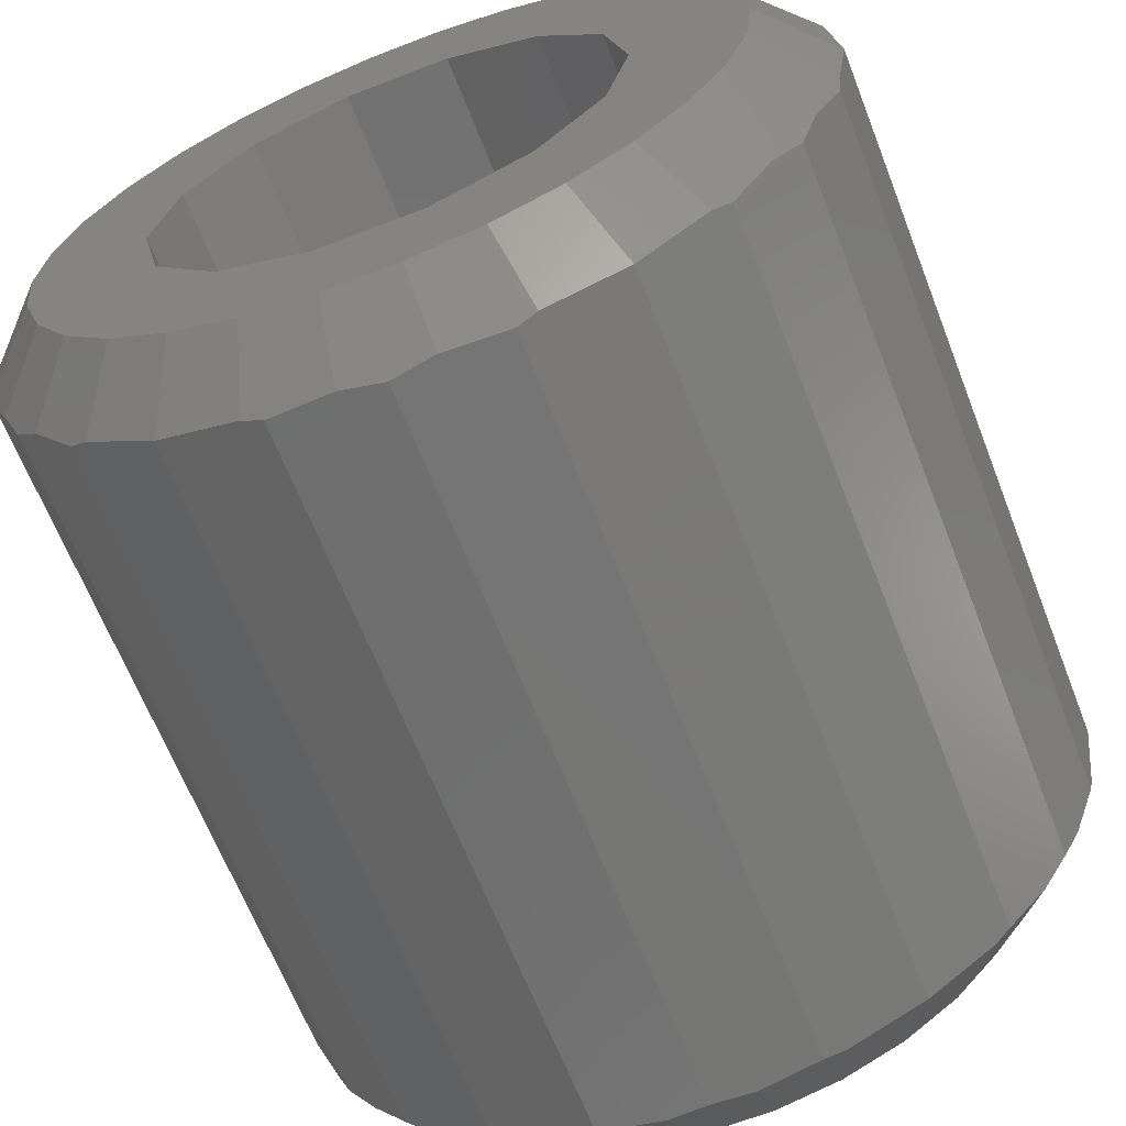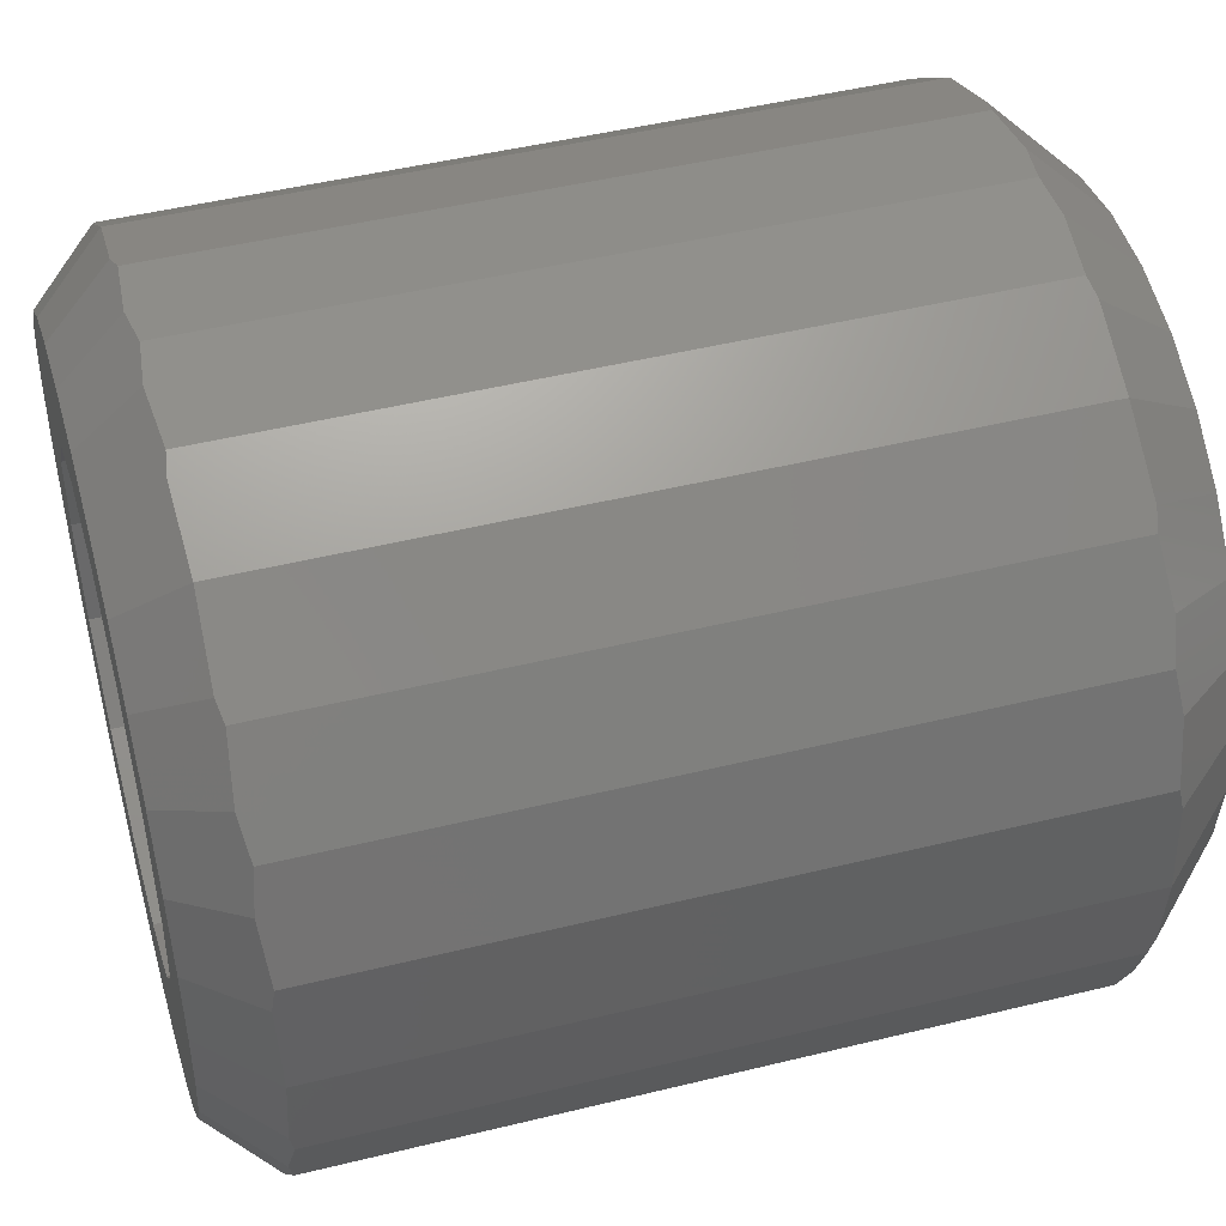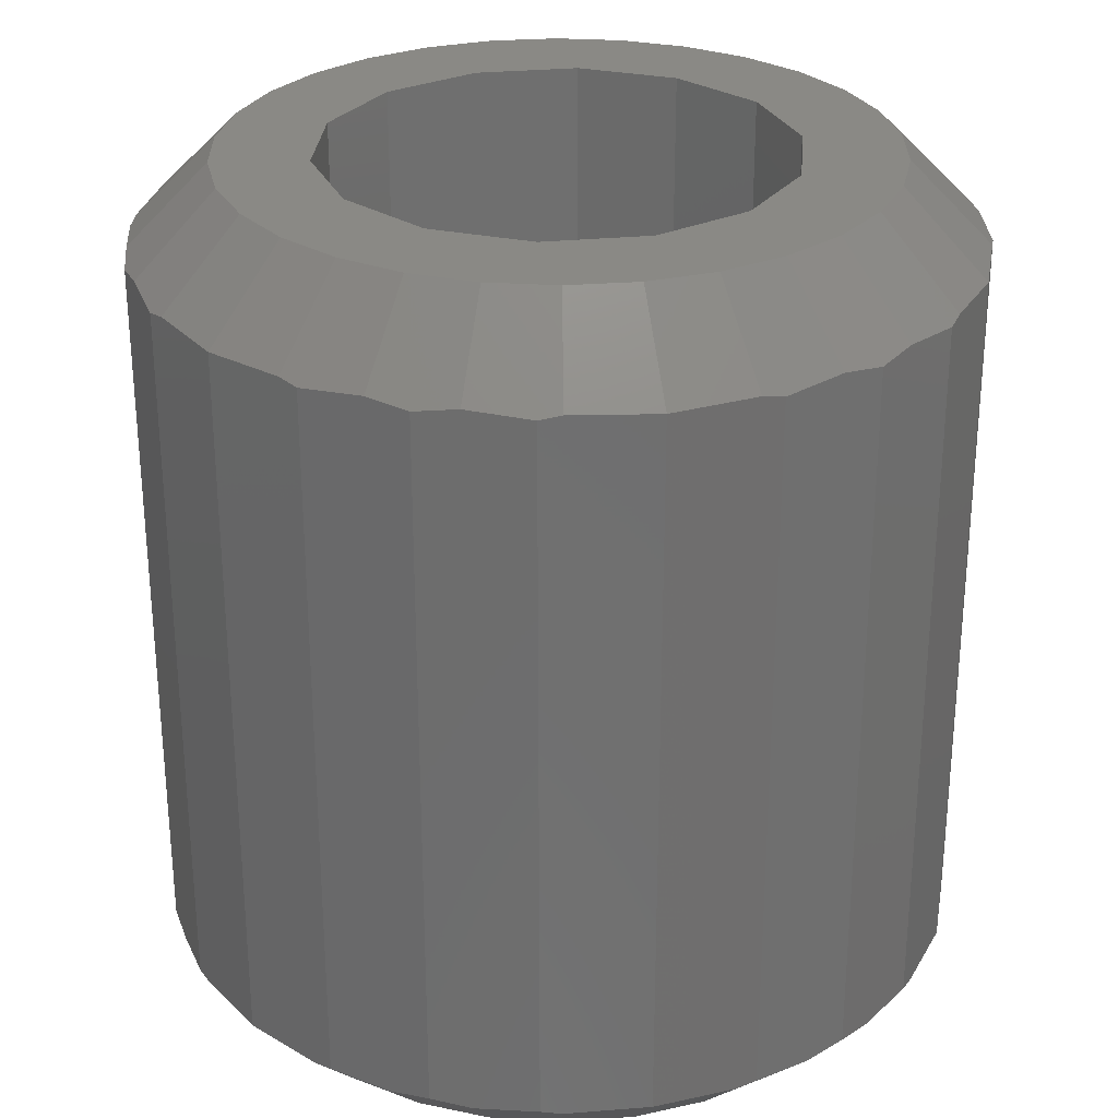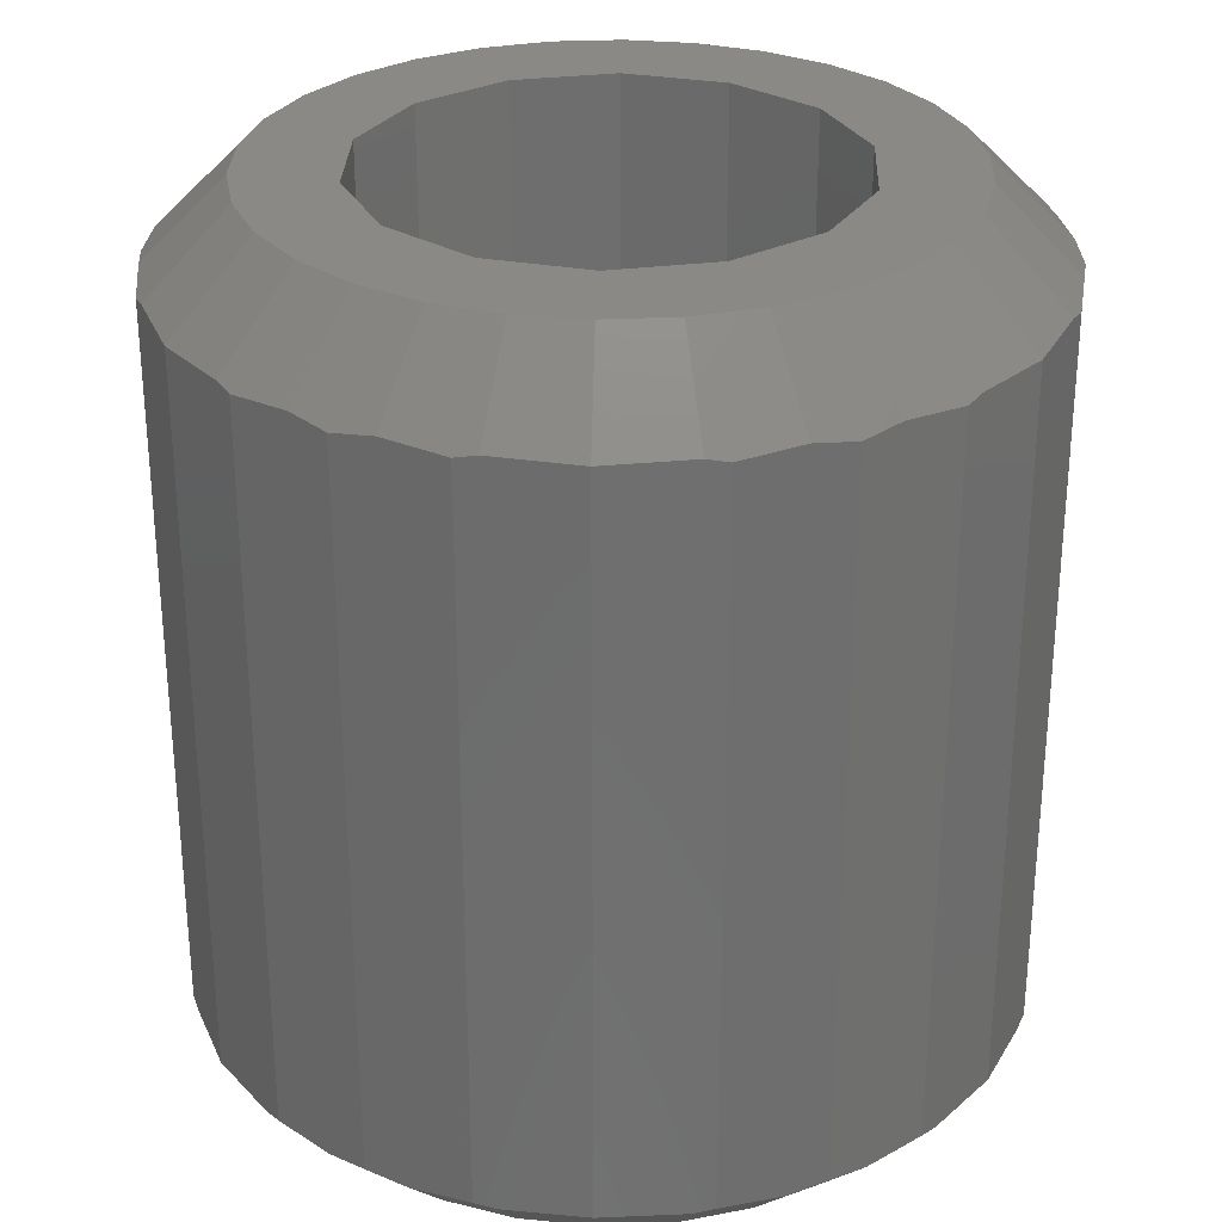
<metadata>
{"format":"stl","ext":"stl","renderer":"f3d","projection":"perspective","resolution":1024,"background":"white","views":[{"elev":-65.0,"azim":-158.7,"up":"+Y"},{"elev":47.3,"azim":-105.5,"up":"+Y"},{"elev":28.6,"azim":-162.5,"up":"+Z"},{"elev":29.3,"azim":92.1,"up":"+Z"}]}
</metadata>
<code>
# stl→obj: 268 verts, 536 faces
v -6.328 0 7.05
v -7.406 0.7144 8.203
v -6.21 1.12 7.05
v -7.5 0 8.222
v -7.296 1.551 8.181
v -6.189 1.316 7.05
v -7.123 2.235 8.228
v -5.842 2.386 7.05
v -7.244 1.941 8.253
v -6.795 3.025 8.161
v -5.781 2.574 7.05
v -6.528 3.67 8.252
v -5.218 3.549 7.05
v -6.018 4.372 8.161
v -5.119 3.719 7.05
v -6.495 3.75 8.264
v -5.586 4.935 8.217
v -4.366 4.556 7.05
v -4.991 5.543 8.181
v -4.234 4.702 7.05
v -5.303 5.303 8.253
v -4.421 5.98 8.2
v -3.323 5.364 7.05
v -3.75 6.495 8.222
v -3.164 5.48 7.05
v -3.084 6.771 8.203
v -2.135 5.938 7.05
v -2.305 7.094 8.181
v -1.955 6.018 7.05
v -1.625 7.286 8.228
v -0.854 6.252 7.05
v -1.941 7.244 8.253
v -0.7775 7.398 8.161
v -0.6614 6.293 7.05
v 0.6614 6.293 7.05
v 0 7.5 8.264
v 0.7775 7.398 8.161
v 1.481 7.305 8.217
v 1.763 6.059 7.05
v 2.305 7.094 8.181
v 1.955 6.018 7.05
v 1.941 7.244 8.253
v 2.968 6.819 8.2
v 2.984 5.56 7.05
v 3.75 6.495 8.222
v 3.164 5.48 7.05
v 4.322 6.057 8.203
v 4.075 4.818 7.05
v 4.991 5.543 8.181
v 4.234 4.702 7.05
v 5.303 5.303 8.253
v 5.497 5.051 8.228
v 4.988 3.866 7.05
v 6.018 4.372 8.161
v 5.119 3.719 7.05
v 6.442 3.819 8.252
v 5.682 2.744 7.05
v 6.495 3.75 8.264
v 6.795 3.025 8.161
v 5.781 2.574 7.05
v 7.067 2.37 8.217
v 6.129 1.503 7.05
v 7.244 1.941 8.253
v 7.296 1.551 8.181
v 6.189 1.316 7.05
v 7.39 0.8391 8.2
v 6.307 0.1958 7.05
v 7.5 0 8.222
v 6.328 0 7.05
v 7.406 -0.7144 8.203
v 6.21 -1.12 7.05
v 7.296 -1.551 8.181
v 6.189 -1.316 7.05
v 7.244 -1.941 8.253
v 7.123 -2.235 8.228
v 5.842 -2.386 7.05
v 6.795 -3.025 8.161
v 5.781 -2.574 7.05
v 6.528 -3.67 8.252
v 5.218 -3.549 7.05
v 6.495 -3.75 8.264
v 6.018 -4.372 8.161
v 5.119 -3.719 7.05
v 5.586 -4.935 8.217
v 4.366 -4.556 7.05
v 5.303 -5.303 8.253
v 4.991 -5.543 8.181
v 4.234 -4.702 7.05
v 4.421 -5.98 8.2
v 3.323 -5.364 7.05
v 3.75 -6.495 8.222
v 3.164 -5.48 7.05
v 3.084 -6.771 8.203
v 2.135 -5.938 7.05
v 2.305 -7.094 8.181
v 1.955 -6.018 7.05
v 1.941 -7.244 8.253
v 1.625 -7.286 8.228
v 0.854 -6.252 7.05
v 0.7775 -7.398 8.161
v 0.6614 -6.293 7.05
v -0.6614 -6.293 7.05
v 0 -7.5 8.264
v -0.7775 -7.398 8.161
v -1.481 -7.305 8.217
v -1.763 -6.059 7.05
v -1.941 -7.244 8.253
v -2.305 -7.094 8.181
v -1.955 -6.018 7.05
v -2.968 -6.819 8.2
v -2.984 -5.56 7.05
v -3.75 -6.495 8.222
v -3.164 -5.48 7.05
v -4.322 -6.057 8.203
v -4.075 -4.818 7.05
v -4.991 -5.543 8.181
v -4.234 -4.702 7.05
v -5.303 -5.303 8.253
v -5.497 -5.051 8.228
v -4.988 -3.866 7.05
v -6.018 -4.372 8.161
v -5.119 -3.719 7.05
v -6.442 -3.819 8.252
v -5.682 -2.744 7.05
v -6.495 -3.75 8.264
v -6.795 -3.025 8.161
v -5.781 -2.574 7.05
v -7.067 -2.37 8.217
v -6.129 -1.503 7.05
v -7.244 -1.941 8.253
v -7.296 -1.551 8.181
v -6.189 -1.316 7.05
v -7.39 -0.8391 8.2
v -6.307 -0.1958 7.05
v -7.372 0.9687 21.55
v -7.5 0 21.53
v -5.978 0 23.05
v -5.847 1.243 23.05
v -7.296 1.551 21.57
v -7.244 1.941 21.5
v -7.018 2.489 21.54
v -5.461 2.431 23.05
v -6.795 3.025 21.59
v -6.495 3.75 21.49
v -6.364 3.921 21.51
v -4.836 3.514 23.05
v -6.018 4.372 21.59
v -5.411 5.163 21.51
v -5.303 5.303 21.5
v -4 4.442 23.05
v -4.991 5.543 21.57
v -4.215 6.139 21.54
v -2.989 5.177 23.05
v -3.75 6.495 21.53
v -2.847 6.869 21.55
v -1.847 5.685 23.05
v -2.305 7.094 21.57
v -1.941 7.244 21.5
v -1.354 7.322 21.54
v -0.6248 5.945 23.05
v -0.7775 7.398 21.59
v 0 7.5 21.49
v 0.6248 5.945 23.05
v 0.7775 7.398 21.59
v 1.766 7.268 21.51
v 1.941 7.244 21.5
v 1.847 5.685 23.05
v 2.305 7.094 21.57
v 3.209 6.719 21.54
v 2.989 5.177 23.05
v 3.75 6.495 21.53
v 4.525 5.9 21.55
v 4 4.442 23.05
v 4.991 5.543 21.57
v 5.303 5.303 21.5
v 5.664 4.833 21.54
v 4.836 3.514 23.05
v 6.018 4.372 21.59
v 6.495 3.75 21.49
v 6.578 3.551 21.51
v 5.461 2.431 23.05
v 6.795 3.025 21.59
v 7.177 2.105 21.51
v 5.847 1.243 23.05
v 7.244 1.941 21.5
v 7.296 1.551 21.57
v 7.424 0.5807 21.54
v 5.978 0 23.05
v 7.5 0 21.53
v 7.372 -0.9687 21.55
v 5.847 -1.243 23.05
v 7.296 -1.551 21.57
v 7.244 -1.941 21.5
v 7.018 -2.489 21.54
v 5.461 -2.431 23.05
v 6.795 -3.025 21.59
v 6.495 -3.75 21.49
v 6.364 -3.921 21.51
v 4.836 -3.514 23.05
v 6.018 -4.372 21.59
v 5.411 -5.163 21.51
v 4 -4.442 23.05
v 5.303 -5.303 21.5
v 4.991 -5.543 21.57
v 4.215 -6.139 21.54
v 2.989 -5.177 23.05
v 3.75 -6.495 21.53
v 2.847 -6.869 21.55
v 1.847 -5.685 23.05
v 2.305 -7.094 21.57
v 1.941 -7.244 21.5
v 1.354 -7.322 21.54
v 0.6248 -5.945 23.05
v 0.7775 -7.398 21.59
v 0 -7.5 21.49
v -0.6248 -5.945 23.05
v -0.7775 -7.398 21.59
v -1.766 -7.268 21.51
v -1.847 -5.685 23.05
v -1.941 -7.244 21.5
v -2.305 -7.094 21.57
v -3.209 -6.719 21.54
v -2.989 -5.177 23.05
v -3.75 -6.495 21.53
v -4.525 -5.9 21.55
v -4 -4.442 23.05
v -4.991 -5.543 21.57
v -5.303 -5.303 21.5
v -5.664 -4.833 21.54
v -4.836 -3.514 23.05
v -6.018 -4.372 21.59
v -6.495 -3.75 21.49
v -6.578 -3.551 21.51
v -5.461 -2.431 23.05
v -6.795 -3.025 21.59
v -7.177 -2.105 21.51
v -5.847 -1.243 23.05
v -7.244 -1.941 21.5
v -7.296 -1.551 21.57
v -7.424 -0.5807 21.54
v 2.65 -3.323 7.05
v 3.829 -1.844 7.05
v 4.25 0 7.05
v 0.9457 -4.143 7.05
v -0.9457 -4.143 7.05
v -2.65 -3.323 7.05
v -3.829 -1.844 7.05
v -4.25 0 7.05
v 3.829 1.844 7.05
v 2.65 3.323 7.05
v 0.9457 4.143 7.05
v -0.9457 4.143 7.05
v -2.65 3.323 7.05
v -3.829 1.844 7.05
v 4.25 0 23.05
v 3.829 1.844 23.05
v 3.829 -1.844 23.05
v 2.65 3.323 23.05
v 0.9457 4.143 23.05
v -0.9457 4.143 23.05
v -2.65 3.323 23.05
v -3.829 1.844 23.05
v 2.65 -3.323 23.05
v 0.9457 -4.143 23.05
v -0.9457 -4.143 23.05
v -2.65 -3.323 23.05
v -3.829 -1.844 23.05
v -4.25 0 23.05
f 1 2 3
f 2 1 4
f 3 5 6
f 5 3 2
f 6 7 8
f 6 9 7
f 9 6 5
f 8 10 11
f 10 8 7
f 11 12 13
f 12 11 10
f 13 14 15
f 13 16 14
f 16 13 12
f 15 17 18
f 17 15 14
f 18 19 20
f 18 21 19
f 21 18 17
f 20 22 23
f 22 20 19
f 23 24 25
f 24 23 22
f 25 26 27
f 25 24 26
f 27 28 29
f 28 27 26
f 29 30 31
f 30 29 32
f 32 29 28
f 31 33 34
f 33 31 30
f 35 36 37
f 34 36 35
f 36 34 33
f 35 38 39
f 38 35 37
f 39 40 41
f 40 39 42
f 42 39 38
f 41 43 44
f 43 41 40
f 44 45 46
f 45 44 43
f 46 47 48
f 45 47 46
f 48 49 50
f 49 48 47
f 50 51 52
f 50 52 53
f 51 50 49
f 53 54 55
f 54 53 52
f 55 56 57
f 56 55 54
f 57 58 59
f 57 59 60
f 58 57 56
f 60 61 62
f 61 60 59
f 62 63 64
f 62 64 65
f 63 62 61
f 66 65 64
f 65 66 67
f 68 67 66
f 67 68 69
f 70 69 68
f 69 70 71
f 72 71 70
f 71 72 73
f 73 74 75
f 74 73 72
f 73 75 76
f 77 76 75
f 76 77 78
f 79 78 77
f 78 79 80
f 80 81 82
f 81 80 79
f 80 82 83
f 84 83 82
f 83 84 85
f 85 86 87
f 86 85 84
f 85 87 88
f 89 88 87
f 88 89 90
f 91 90 89
f 90 91 92
f 93 92 91
f 92 93 94
f 95 94 93
f 94 95 96
f 97 96 95
f 98 96 97
f 96 98 99
f 100 99 98
f 99 100 101
f 102 103 104
f 101 103 102
f 103 101 100
f 105 102 104
f 102 105 106
f 107 106 105
f 108 106 107
f 106 108 109
f 110 109 108
f 109 110 111
f 112 111 110
f 111 112 113
f 112 114 113
f 113 114 115
f 116 115 114
f 115 116 117
f 118 117 116
f 119 117 118
f 117 119 120
f 121 120 119
f 120 121 122
f 123 122 121
f 122 123 124
f 125 124 123
f 126 124 125
f 124 126 127
f 128 127 126
f 127 128 129
f 130 129 128
f 131 129 130
f 129 131 132
f 132 133 134
f 133 132 131
f 134 4 1
f 4 134 133
f 135 136 137
f 135 138 139
f 138 135 137
f 140 138 141
f 138 140 139
f 141 142 143
f 142 141 138
f 144 142 145
f 142 144 143
f 145 146 147
f 146 145 142
f 148 147 146
f 149 150 151
f 148 150 149
f 150 148 146
f 152 151 150
f 152 153 154
f 153 152 150
f 154 153 155
f 155 156 157
f 156 155 153
f 158 156 159
f 156 158 157
f 159 160 161
f 160 159 156
f 162 163 164
f 163 162 160
f 160 162 161
f 164 163 165
f 166 167 168
f 165 167 166
f 167 165 163
f 168 167 169
f 169 170 171
f 170 169 167
f 172 171 170
f 172 173 174
f 173 172 170
f 173 175 174
f 175 173 176
f 176 177 178
f 177 176 173
f 177 179 178
f 179 177 180
f 180 181 182
f 181 180 177
f 182 181 183
f 184 185 183
f 185 184 186
f 184 183 181
f 186 184 187
f 188 187 184
f 187 188 189
f 189 188 190
f 191 190 188
f 190 191 192
f 191 193 192
f 193 191 194
f 195 194 191
f 194 195 196
f 195 197 196
f 197 195 198
f 199 198 195
f 198 199 200
f 200 199 201
f 202 203 201
f 202 201 199
f 203 202 204
f 204 202 205
f 206 205 202
f 207 205 206
f 206 208 207
f 209 208 206
f 208 209 210
f 209 211 210
f 211 209 212
f 213 212 209
f 212 213 214
f 215 216 217
f 216 215 213
f 213 215 214
f 216 218 217
f 219 218 216
f 219 220 218
f 220 219 221
f 219 222 221
f 223 222 219
f 222 223 224
f 225 224 223
f 226 225 223
f 225 226 227
f 226 228 227
f 228 226 229
f 230 229 226
f 229 230 231
f 230 232 231
f 232 230 233
f 234 233 230
f 233 234 235
f 234 236 235
f 237 236 234
f 237 238 236
f 238 237 239
f 237 240 239
f 137 240 237
f 240 137 136
f 135 140 9
f 2 9 5
f 140 135 139
f 9 2 135
f 136 2 4
f 2 136 135
f 175 172 174
f 47 172 175
f 47 175 51
f 172 47 171
f 171 47 45
f 47 51 49
f 189 70 68
f 190 70 189
f 74 70 190
f 193 190 192
f 74 190 193
f 70 74 72
f 224 110 220
f 224 112 110
f 220 110 107
f 107 110 108
f 220 222 224
f 222 220 221
f 175 52 51
f 179 175 176
f 179 176 178
f 175 179 52
f 52 56 54
f 58 52 179
f 52 58 56
f 183 179 180
f 183 180 182
f 179 183 58
f 58 61 59
f 58 183 61
f 63 183 185
f 183 63 61
f 162 159 161
f 36 159 162
f 30 159 36
f 159 30 158
f 158 30 32
f 30 36 33
f 7 16 12
f 7 12 10
f 16 7 144
f 144 141 143
f 144 7 141
f 140 7 9
f 7 140 141
f 205 203 204
f 91 205 207
f 205 86 203
f 205 91 89
f 205 89 86
f 86 89 87
f 4 240 136
f 133 240 4
f 130 133 131
f 133 130 240
f 238 240 130
f 240 238 239
f 228 225 227
f 114 225 228
f 114 228 118
f 225 114 224
f 224 114 112
f 114 118 116
f 241 85 88
f 85 242 243
f 241 88 90
f 241 90 92
f 85 241 242
f 244 92 94
f 244 94 96
f 92 244 241
f 99 244 96
f 101 244 99
f 102 244 101
f 102 245 244
f 106 245 102
f 109 245 106
f 111 245 109
f 245 111 246
f 113 246 111
f 115 246 113
f 117 246 115
f 120 246 117
f 246 120 247
f 122 247 120
f 124 247 122
f 127 247 124
f 129 247 127
f 248 15 18
f 15 248 13
f 247 129 248
f 132 248 129
f 248 11 13
f 11 248 8
f 248 132 134
f 1 248 134
f 248 6 8
f 6 248 3
f 248 1 3
f 243 69 71
f 243 71 73
f 69 243 67
f 67 243 65
f 243 73 76
f 243 76 78
f 65 243 62
f 249 62 243
f 243 78 80
f 243 80 83
f 62 249 60
f 60 249 57
f 243 83 85
f 57 249 55
f 55 249 53
f 250 53 249
f 53 250 50
f 50 250 48
f 48 250 46
f 46 250 44
f 251 44 250
f 44 251 41
f 41 251 39
f 251 35 39
f 251 34 35
f 252 34 251
f 34 252 31
f 252 29 31
f 252 27 29
f 25 252 253
f 252 25 27
f 253 23 25
f 18 253 254
f 253 20 23
f 18 254 248
f 253 18 20
f 42 165 166
f 165 162 164
f 165 36 162
f 165 42 38
f 165 38 36
f 36 38 37
f 255 188 184
f 256 184 181
f 188 255 191
f 256 181 177
f 257 191 255
f 191 257 195
f 258 177 173
f 184 256 255
f 258 173 170
f 177 258 256
f 259 170 167
f 170 259 258
f 163 259 167
f 160 259 163
f 160 260 259
f 156 260 160
f 153 260 156
f 260 153 261
f 150 261 153
f 146 261 150
f 261 146 262
f 142 262 146
f 195 257 199
f 263 199 257
f 199 263 202
f 202 263 206
f 264 206 263
f 206 264 209
f 264 213 209
f 264 216 213
f 265 216 264
f 265 219 216
f 223 265 266
f 265 223 219
f 230 266 267
f 266 226 223
f 237 267 268
f 138 262 142
f 266 230 226
f 262 138 268
f 267 234 230
f 137 268 138
f 267 237 234
f 268 137 237
f 21 148 149
f 16 21 17
f 21 144 148
f 16 17 14
f 148 145 147
f 21 16 144
f 148 144 145
f 158 155 157
f 26 155 158
f 26 158 32
f 155 26 154
f 154 26 24
f 26 32 28
f 154 21 149
f 154 24 22
f 154 22 21
f 21 22 19
f 149 152 154
f 152 149 151
f 187 185 186
f 185 187 63
f 63 66 64
f 63 187 66
f 68 187 189
f 187 68 66
f 215 212 214
f 103 212 215
f 98 212 103
f 212 98 211
f 211 98 97
f 98 103 100
f 201 197 198
f 201 198 200
f 197 201 81
f 81 84 82
f 86 81 201
f 86 201 203
f 81 86 84
f 193 75 74
f 194 75 193
f 197 194 196
f 194 197 75
f 75 79 77
f 81 75 197
f 75 81 79
f 207 93 91
f 93 97 95
f 211 208 210
f 97 208 211
f 93 208 97
f 93 207 208
f 107 218 220
f 218 215 217
f 218 103 215
f 218 107 105
f 218 105 103
f 103 105 104
f 130 236 238
f 128 236 130
f 125 128 126
f 128 125 236
f 236 233 235
f 232 236 125
f 236 232 233
f 119 125 123
f 119 123 121
f 125 119 232
f 232 229 231
f 228 232 119
f 228 119 118
f 232 228 229
f 171 43 166
f 171 45 43
f 166 43 42
f 42 43 40
f 166 169 171
f 169 166 168
f 243 256 249
f 256 243 255
f 268 254 262
f 254 268 248
f 267 248 268
f 248 267 247
f 252 259 260
f 259 252 251
f 249 258 250
f 258 249 256
f 253 260 261
f 260 253 252
f 251 258 259
f 258 251 250
f 262 253 261
f 253 262 254
f 245 266 265
f 266 245 246
f 266 247 267
f 247 266 246
f 241 264 263
f 264 241 244
f 241 257 242
f 257 241 263
f 242 255 243
f 255 242 257
f 244 265 264
f 265 244 245

</code>
